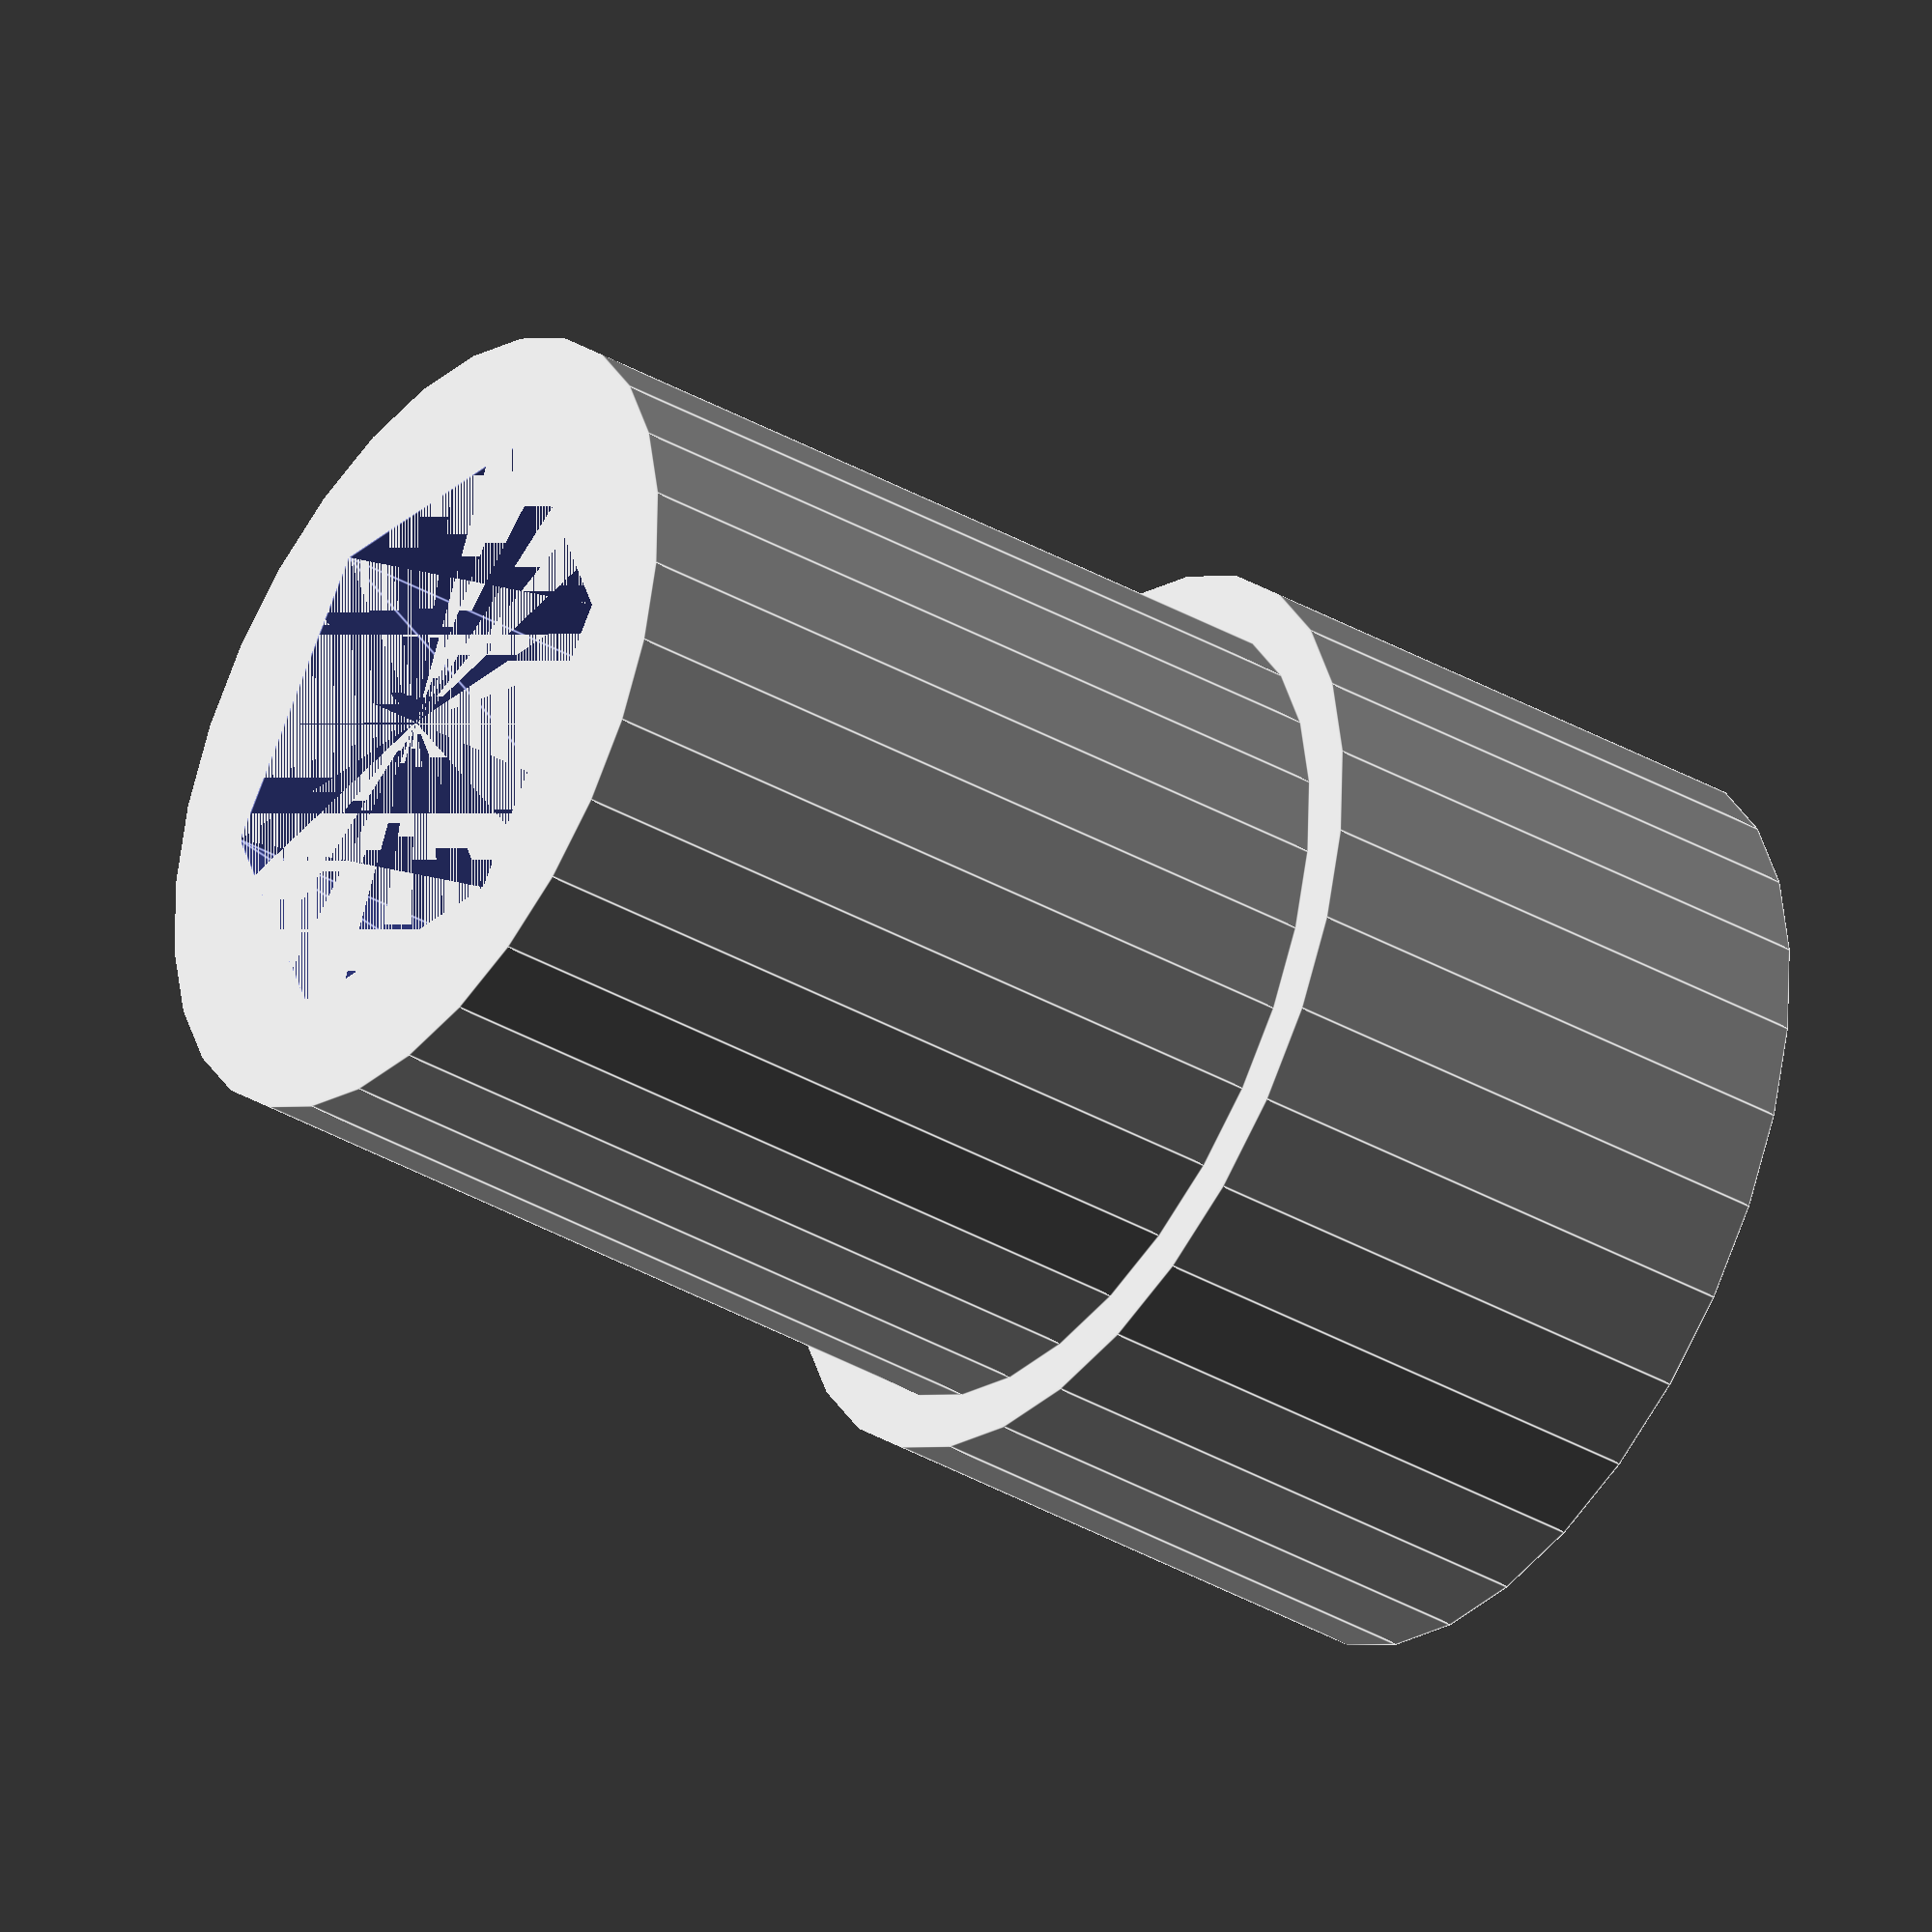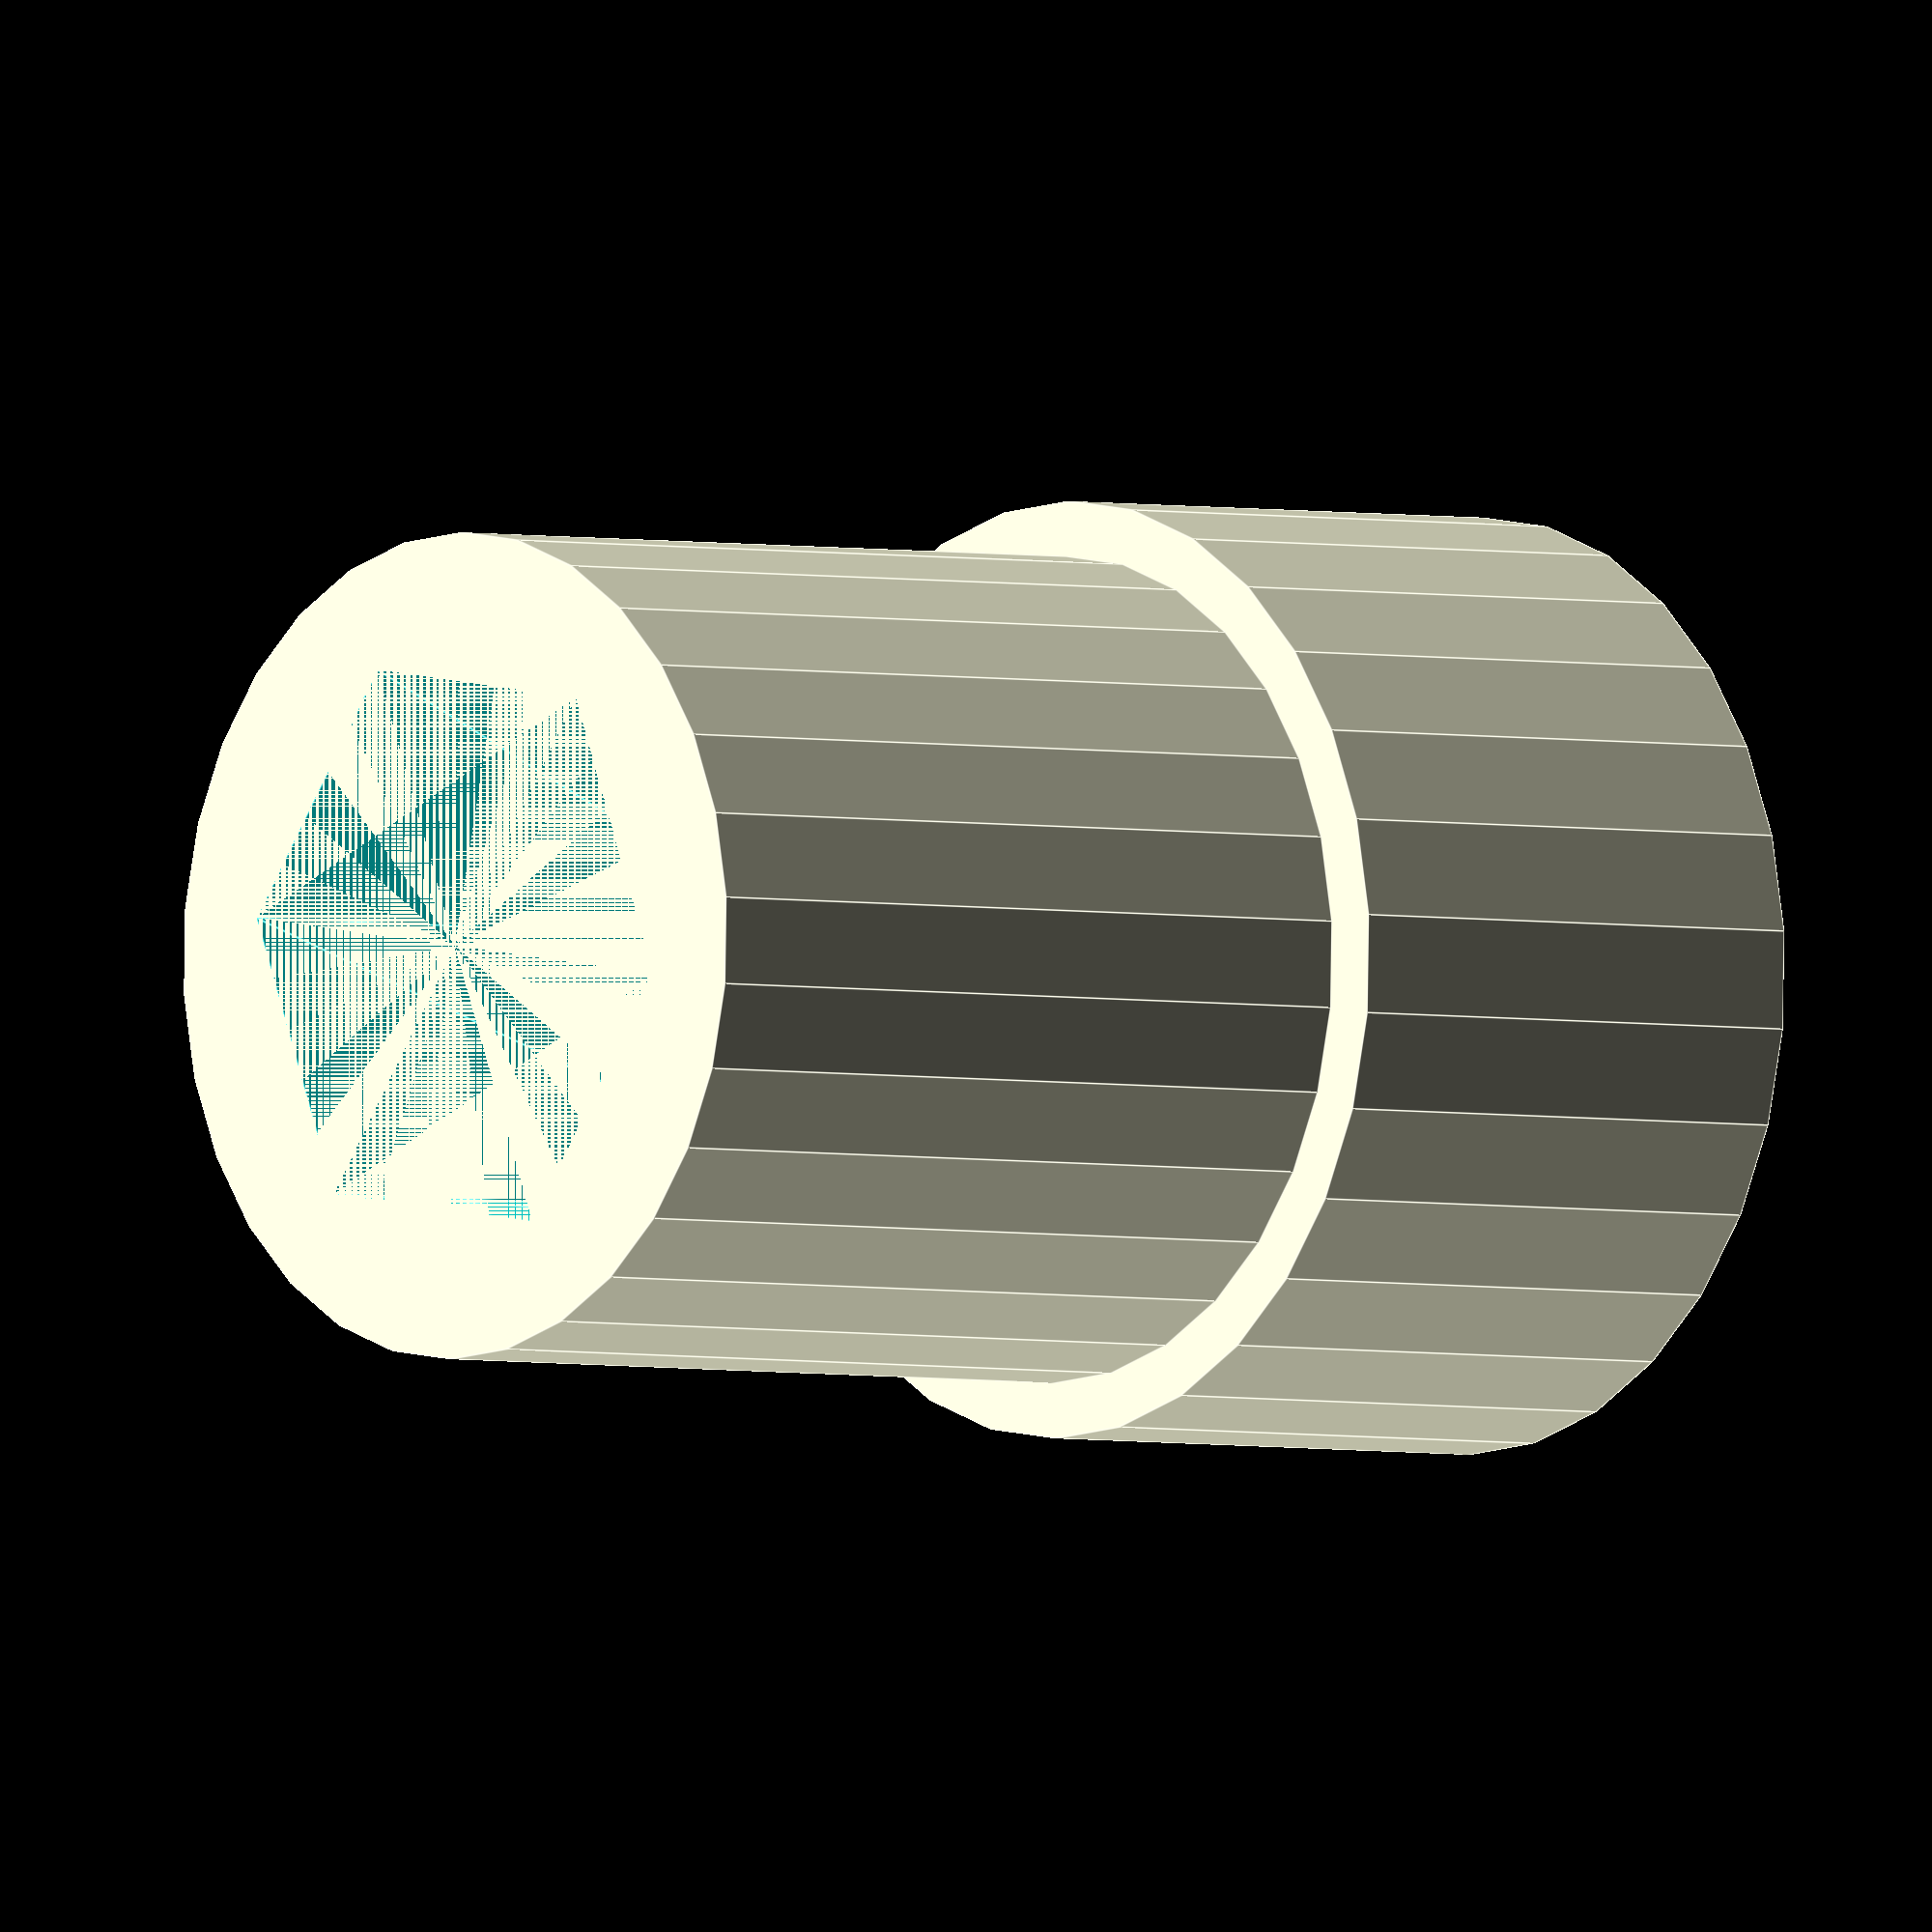
<openscad>
//Hex socket (customizable)

// diameter of hole across-flats
size = 7;
// size of drive
drive = 6.35; // [6.35:1/4", 9.525:3/8", 12.7:1/2", 19.05:3/4", 25.4:1"]
// depth of socket
depth = 10;
// drive and socket size tolerance
tolerance = 0.2;

tolSize = size + tolerance;
inscribedSize = tolSize/0.866025;
tolDrive = drive + tolerance;

socketRadius = (inscribedSize+3)/2;
driveRadius = ((tolDrive*1.5)+3)/2;

difference()
{
	union()
	{
		//socket portion
		translate([0,0,(depth+1)/2])
		cylinder(h = depth + 1, r = socketRadius, center = true, $fn = 30);

		//drive portion
		translate([0,0,0-((tolDrive + 1) / 2)])
		cylinder(h = tolDrive + 1, r = driveRadius, center = true, $fn = 30);
	}
	
	//socket hole
	translate([0,0,1])
	linear_extrude(height = depth, center = false)
	circle(r = inscribedSize/2, $fn = 6);

	//drive hole
	translate([0,0,0-(tolDrive/2)-1])
	cube(size = tolDrive, center = true);
}
</openscad>
<views>
elev=217.9 azim=127.8 roll=125.8 proj=o view=edges
elev=2.6 azim=67.2 roll=48.9 proj=o view=edges
</views>
